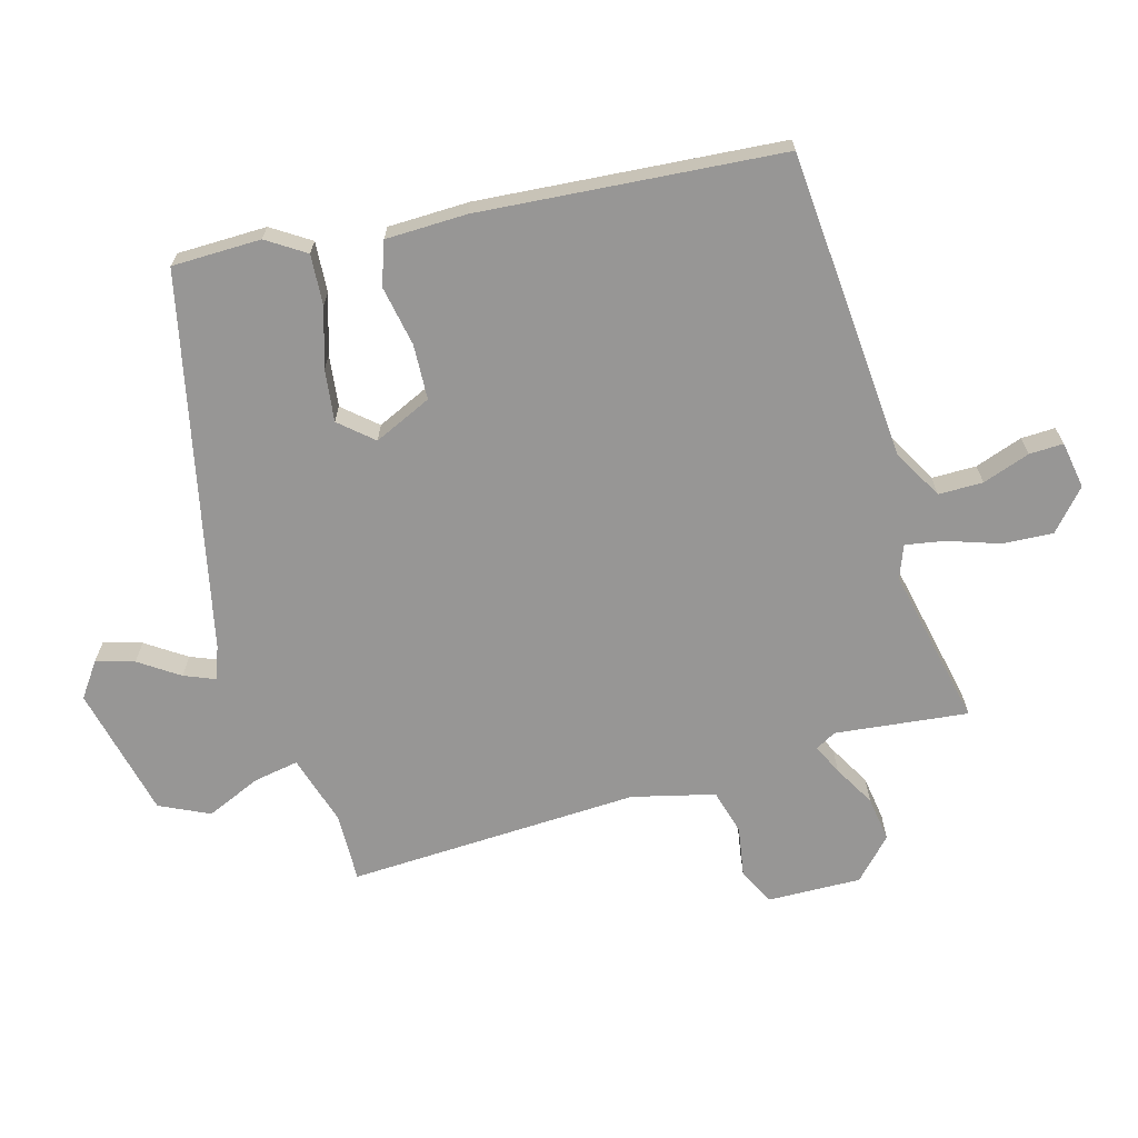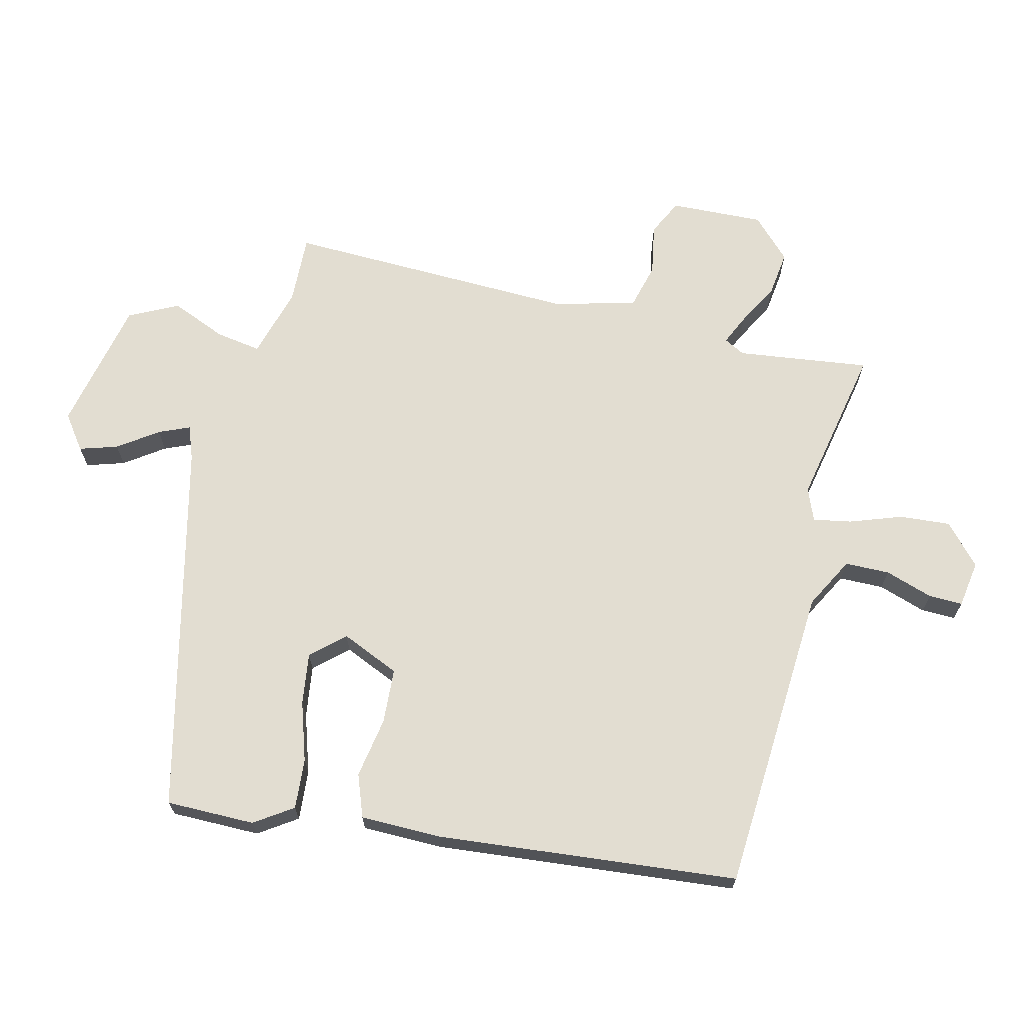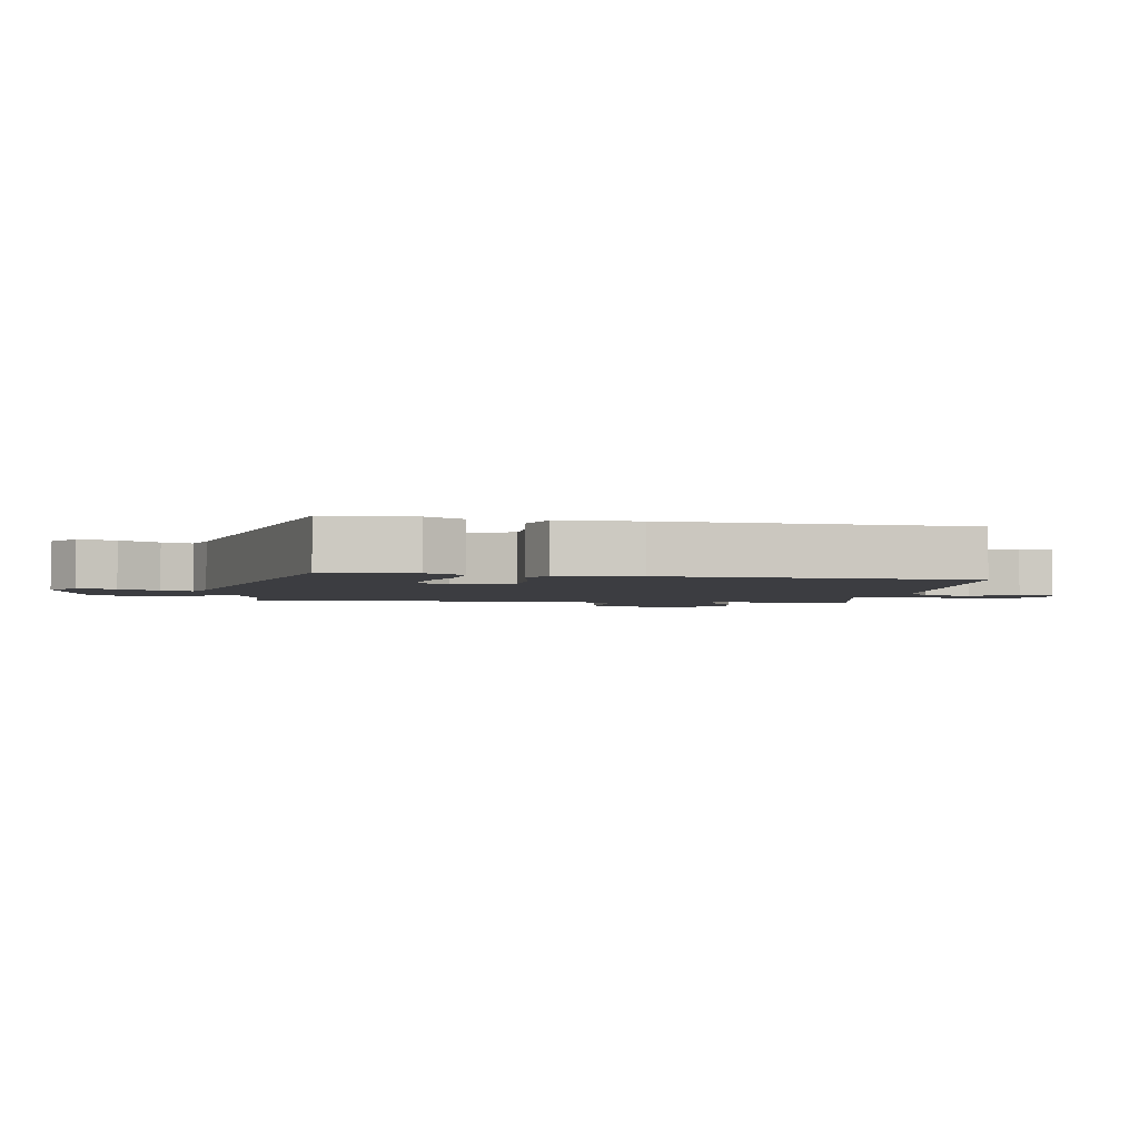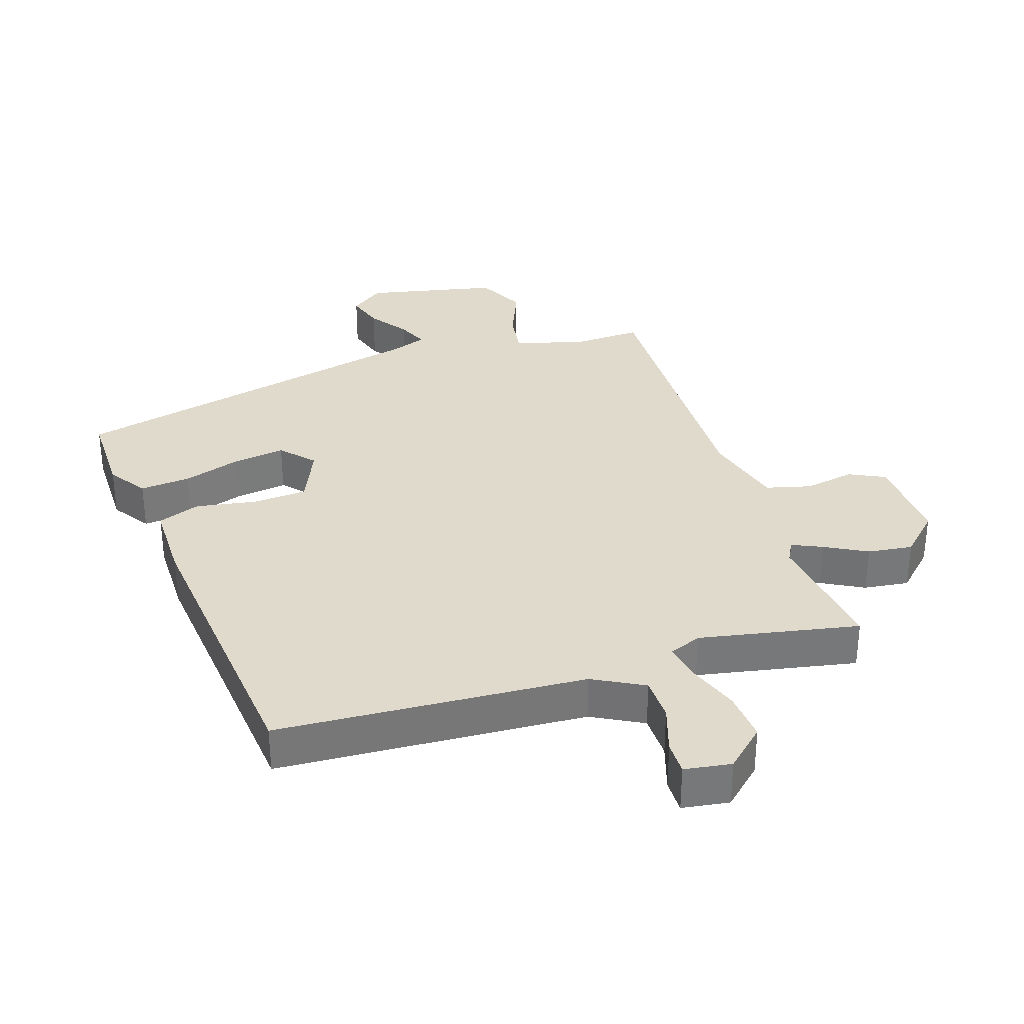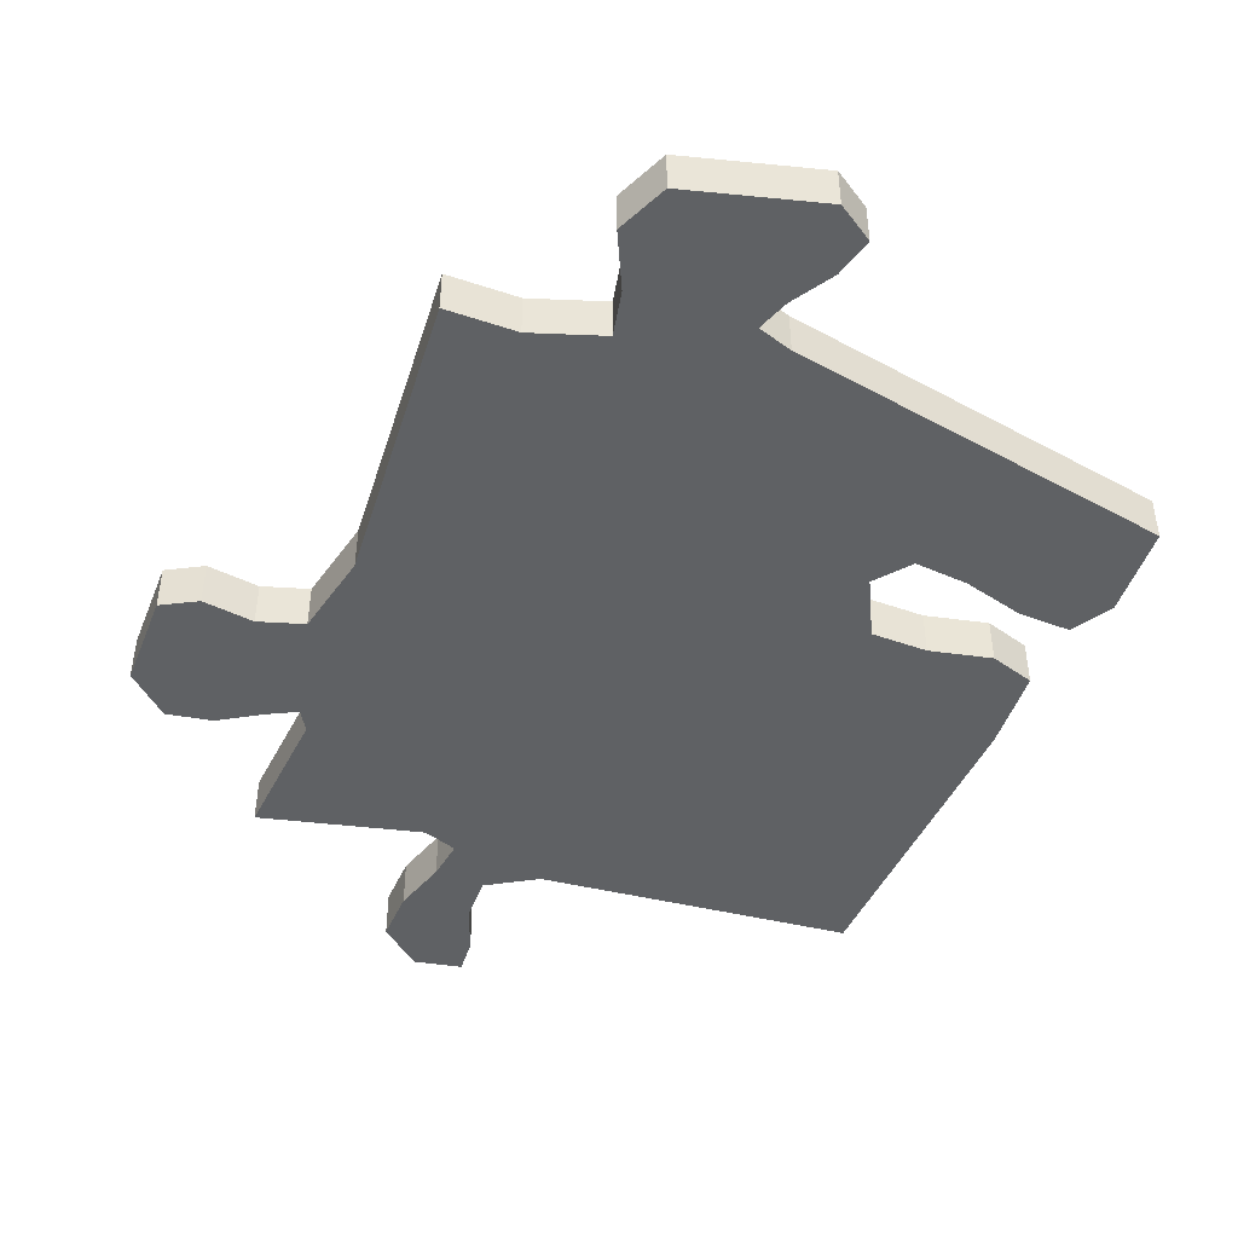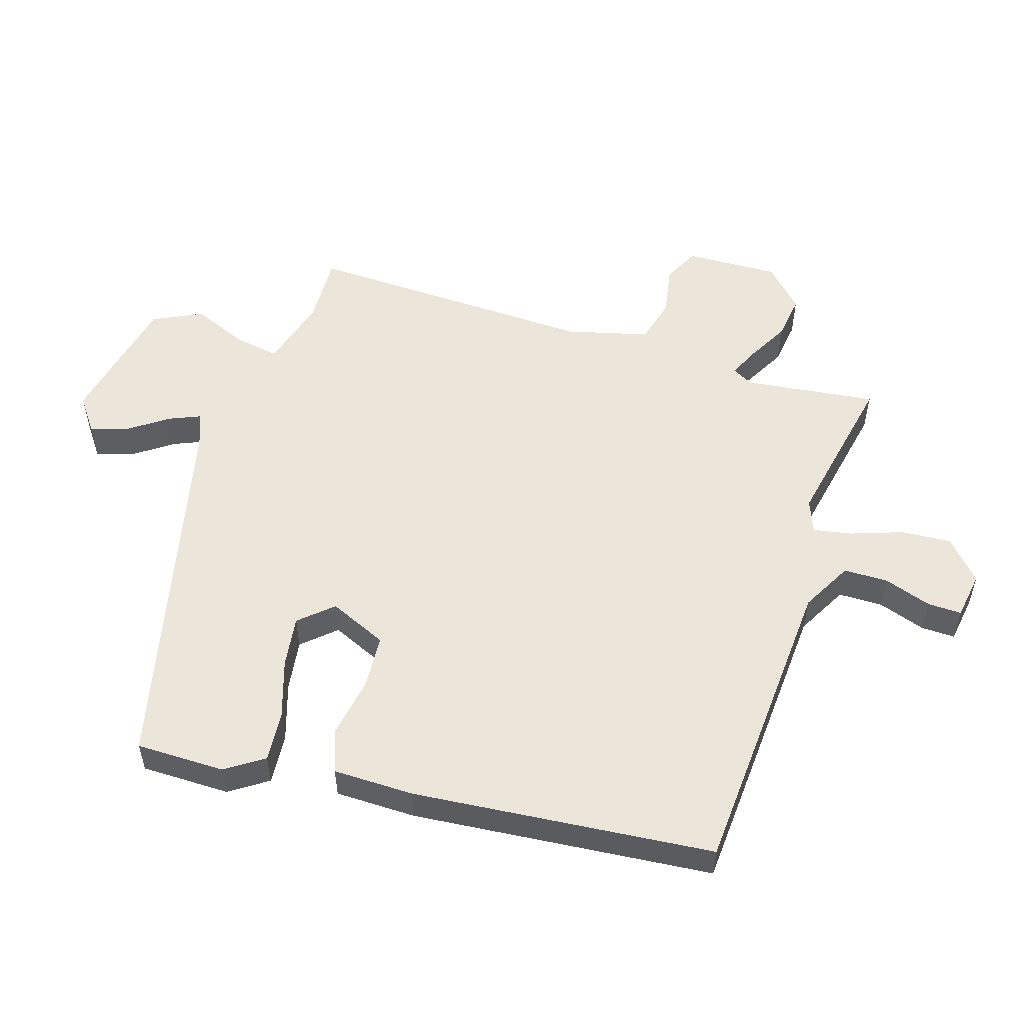
<metadata>
{"format":"obj","ext":"obj","renderer":"f3d","projection":"perspective","resolution":1024,"background":"white","views":[{"elev":-67.9,"azim":106.6,"up":"+Y"},{"elev":68.4,"azim":103.7,"up":"+Y"},{"elev":-2.7,"azim":82.3,"up":"+Y"},{"elev":33.1,"azim":161.8,"up":"+Y"},{"elev":-46.4,"azim":-18.7,"up":"+Y"},{"elev":54.3,"azim":107.6,"up":"+Y"}]}
</metadata>
<code>
v 0.413 0.07 -0.469
v -0.059 0.07 -0.497
v -0.137 0.07 -0.539
v -0.138 0.07 -0.607
v -0.114 0.07 -0.68
v -0.113 0.07 -0.732
v -0.185 0.07 -0.743
v -0.245 0.07 -0.688
v -0.239 0.07 -0.611
v -0.211 0.07 -0.532
v -0.2 0.07 -0.473
v -0.25 0.07 -0.453
v -0.494 0.07 -0.501
v -0.468 0.07 -0.299
v -0.485 0.07 -0.267
v -0.531 0.07 -0.288
v -0.595 0.07 -0.323
v -0.664 0.07 -0.332
v -0.724 0.07 -0.273
v -0.718 0.07 -0.13
v -0.663 0.07 -0.103
v -0.586 0.07 -0.117
v -0.517 0.07 -0.099
v -0.484 0.07 0.026
v -0.496 0.07 0.472
v -0.39 0.07 0.468
v -0.282 0.07 0.499
v -0.293 0.07 0.568
v -0.328 0.07 0.652
v -0.291 0.07 0.727
v -0.088 0.07 0.771
v -0.036 0.07 0.733
v -0.054 0.07 0.675
v -0.096 0.07 0.615
v -0.116 0.07 0.568
v -0.065 0.07 0.549
v 0.505 0.07 0.416
v 0.505 0.07 0.28
v 0.466 0.07 0.222
v 0.389 0.07 0.228
v 0.299 0.07 0.257
v 0.22 0.07 0.268
v 0.175 0.07 0.218
v 0.214 0.07 0.129
v 0.298 0.07 0.124
v 0.391 0.07 0.14
v 0.456 0.07 0.116
v 0.457 0.07 -0.008
v 0.413 0 -0.469
v -0.059 0 -0.497
v -0.137 0 -0.539
v -0.138 0 -0.607
v -0.114 0 -0.68
v -0.113 0 -0.732
v -0.185 0 -0.743
v -0.245 0 -0.688
v -0.239 0 -0.611
v -0.211 0 -0.532
v -0.2 0 -0.473
v -0.25 0 -0.453
v -0.494 0 -0.501
v -0.468 0 -0.299
v -0.485 0 -0.267
v -0.531 0 -0.288
v -0.595 0 -0.323
v -0.664 0 -0.332
v -0.724 0 -0.273
v -0.718 0 -0.13
v -0.663 0 -0.103
v -0.586 0 -0.117
v -0.517 0 -0.099
v -0.484 0 0.026
v -0.496 0 0.472
v -0.39 0 0.468
v -0.282 0 0.499
v -0.293 0 0.568
v -0.328 0 0.652
v -0.291 0 0.727
v -0.088 0 0.771
v -0.036 0 0.733
v -0.054 0 0.675
v -0.096 0 0.615
v -0.116 0 0.568
v -0.065 0 0.549
v 0.505 0 0.416
v 0.505 0 0.28
v 0.466 0 0.222
v 0.389 0 0.228
v 0.299 0 0.257
v 0.22 0 0.268
v 0.175 0 0.218
v 0.214 0 0.129
v 0.298 0 0.124
v 0.391 0 0.14
v 0.456 0 0.116
v 0.457 0 -0.008
f 45 46 47 48
f 44 45 48 1
f 43 44 1 2
f 38 39 40 41
f 36 37 38 41
f 35 36 41 42
f 31 32 33 34
f 31 34 35
f 28 29 30 31
f 27 28 31 35
f 24 25 26
f 24 26 27
f 23 24 27 35
f 19 20 21 22
f 19 22 23
f 16 17 18 19
f 15 16 19 23
f 14 15 23 35
f 12 13 14 35
f 7 8 9 10
f 7 10 11
f 4 5 6 7
f 3 4 7 11
f 43 2 3 11
f 35 42 43
f 11 12 35 43
f 96 95 94 93
f 49 96 93 92
f 50 49 92 91
f 89 88 87 86
f 89 86 85 84
f 90 89 84 83
f 82 81 80 79
f 83 82 79
f 79 78 77 76
f 83 79 76 75
f 74 73 72
f 75 74 72
f 83 75 72 71
f 70 69 68 67
f 71 70 67
f 67 66 65 64
f 71 67 64 63
f 83 71 63 62
f 83 62 61 60
f 58 57 56 55
f 59 58 55
f 55 54 53 52
f 59 55 52 51
f 59 51 50 91
f 91 90 83
f 91 83 60 59
f 1 49 50 2
f 2 50 51 3
f 3 51 52 4
f 4 52 53 5
f 5 53 54 6
f 6 54 55 7
f 7 55 56 8
f 8 56 57 9
f 9 57 58 10
f 10 58 59 11
f 11 59 60 12
f 12 60 61 13
f 13 61 62 14
f 14 62 63 15
f 15 63 64 16
f 16 64 65 17
f 17 65 66 18
f 18 66 67 19
f 19 67 68 20
f 20 68 69 21
f 21 69 70 22
f 22 70 71 23
f 23 71 72 24
f 24 72 73 25
f 25 73 74 26
f 26 74 75 27
f 27 75 76 28
f 28 76 77 29
f 29 77 78 30
f 30 78 79 31
f 31 79 80 32
f 32 80 81 33
f 33 81 82 34
f 34 82 83 35
f 35 83 84 36
f 36 84 85 37
f 37 85 86 38
f 38 86 87 39
f 39 87 88 40
f 40 88 89 41
f 41 89 90 42
f 42 90 91 43
f 43 91 92 44
f 44 92 93 45
f 45 93 94 46
f 46 94 95 47
f 47 95 96 48
f 48 96 49 1

</code>
